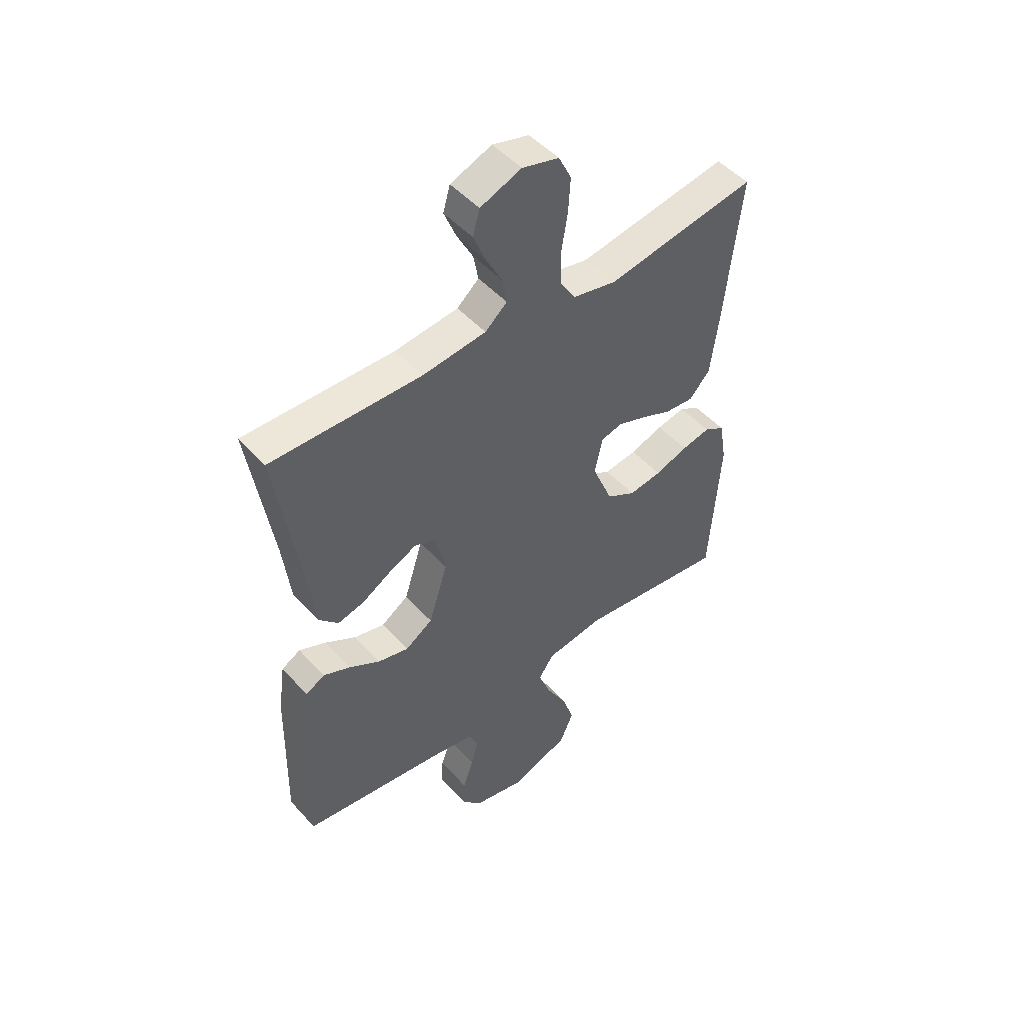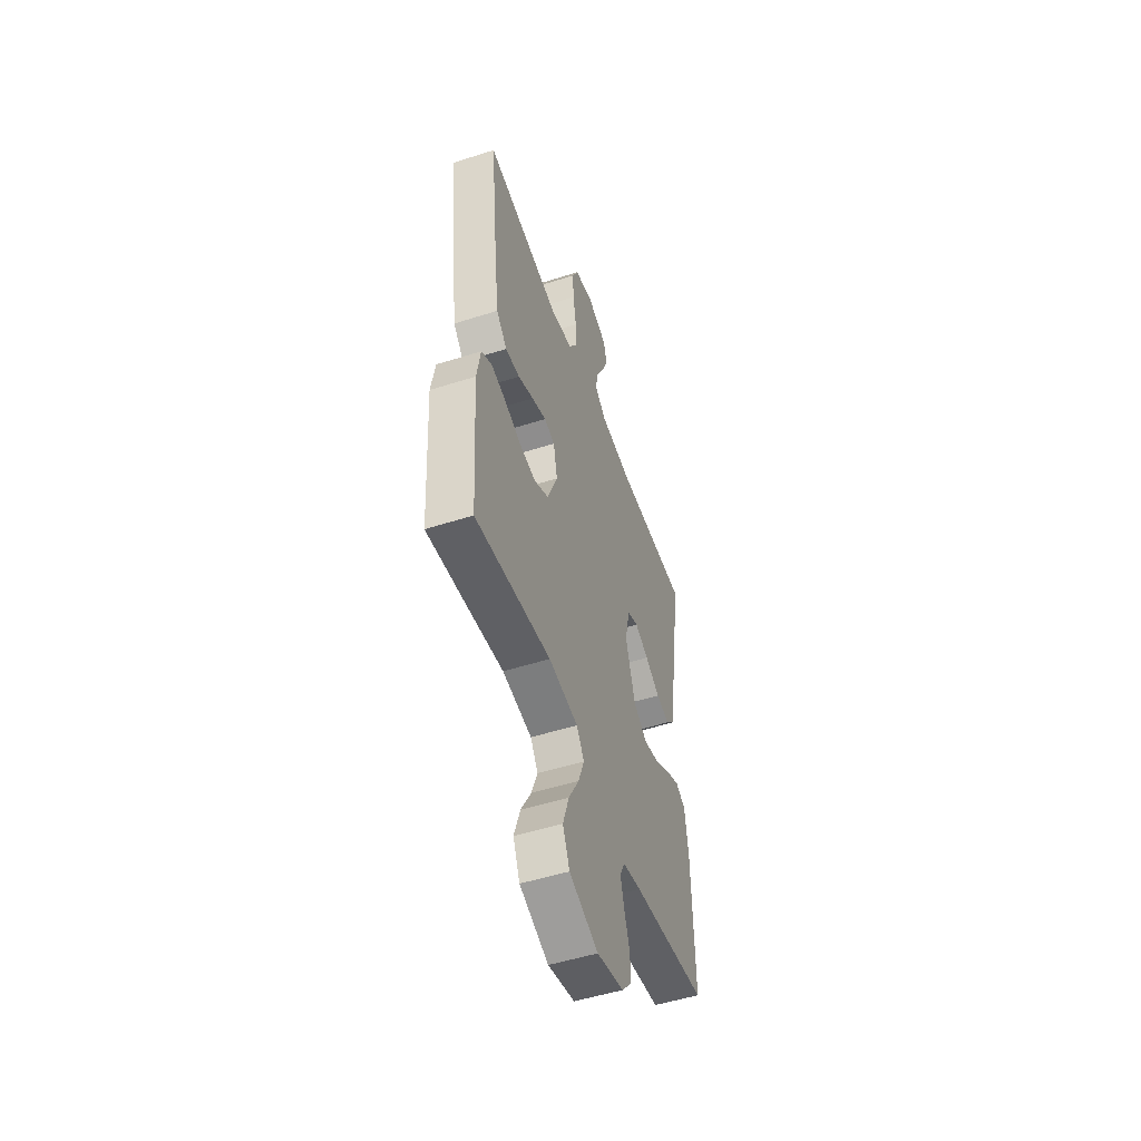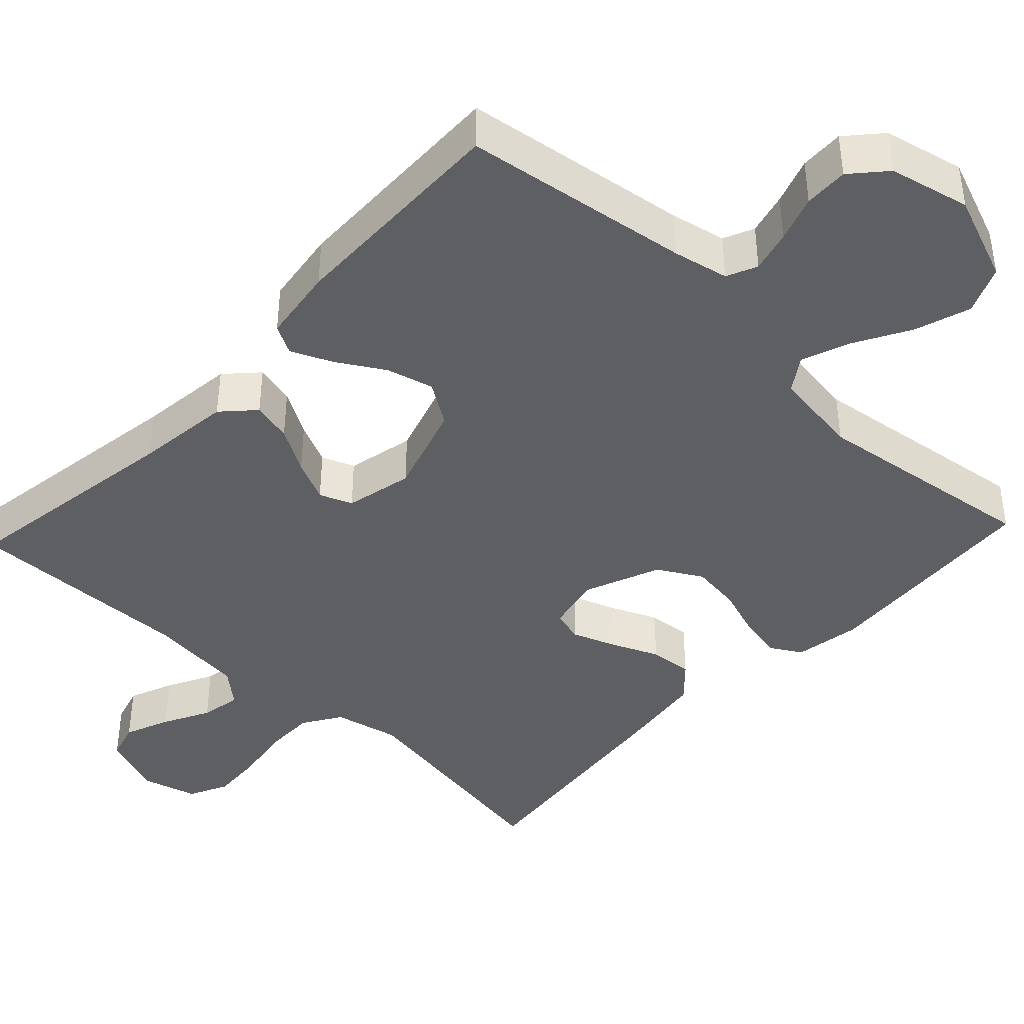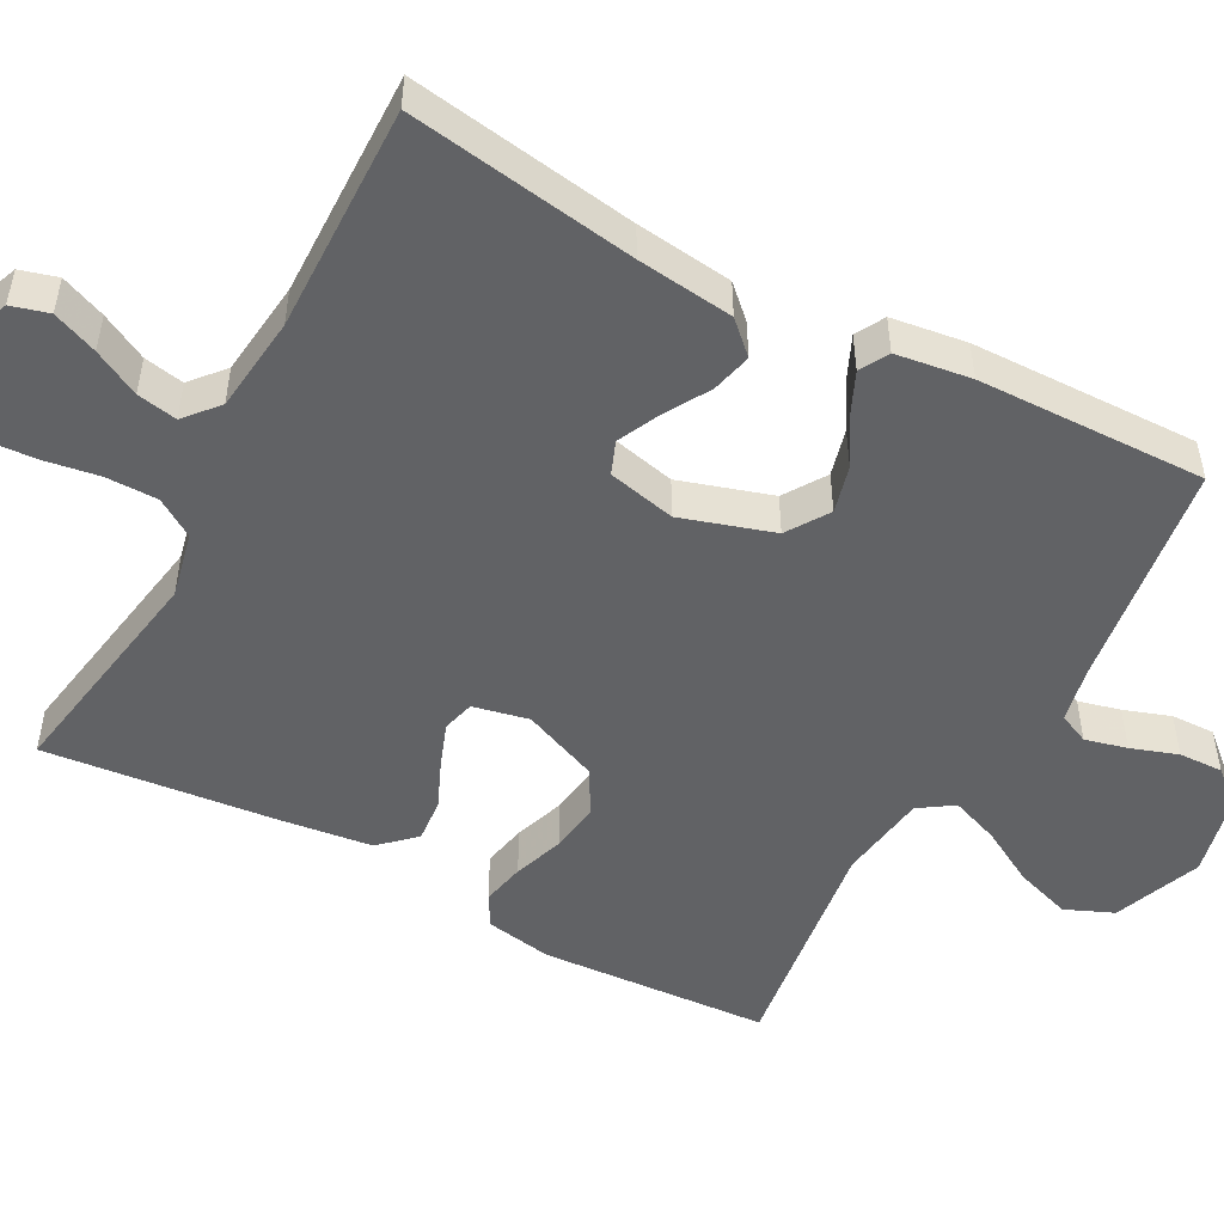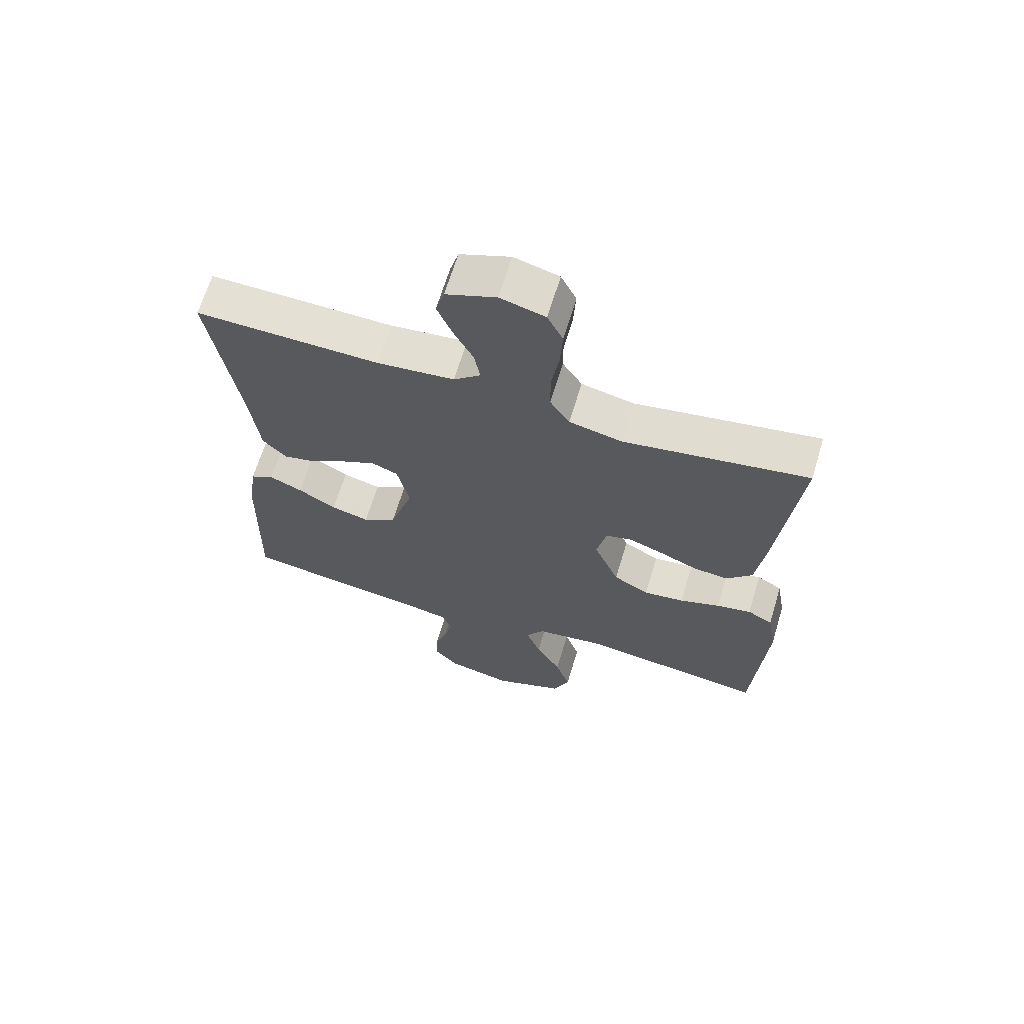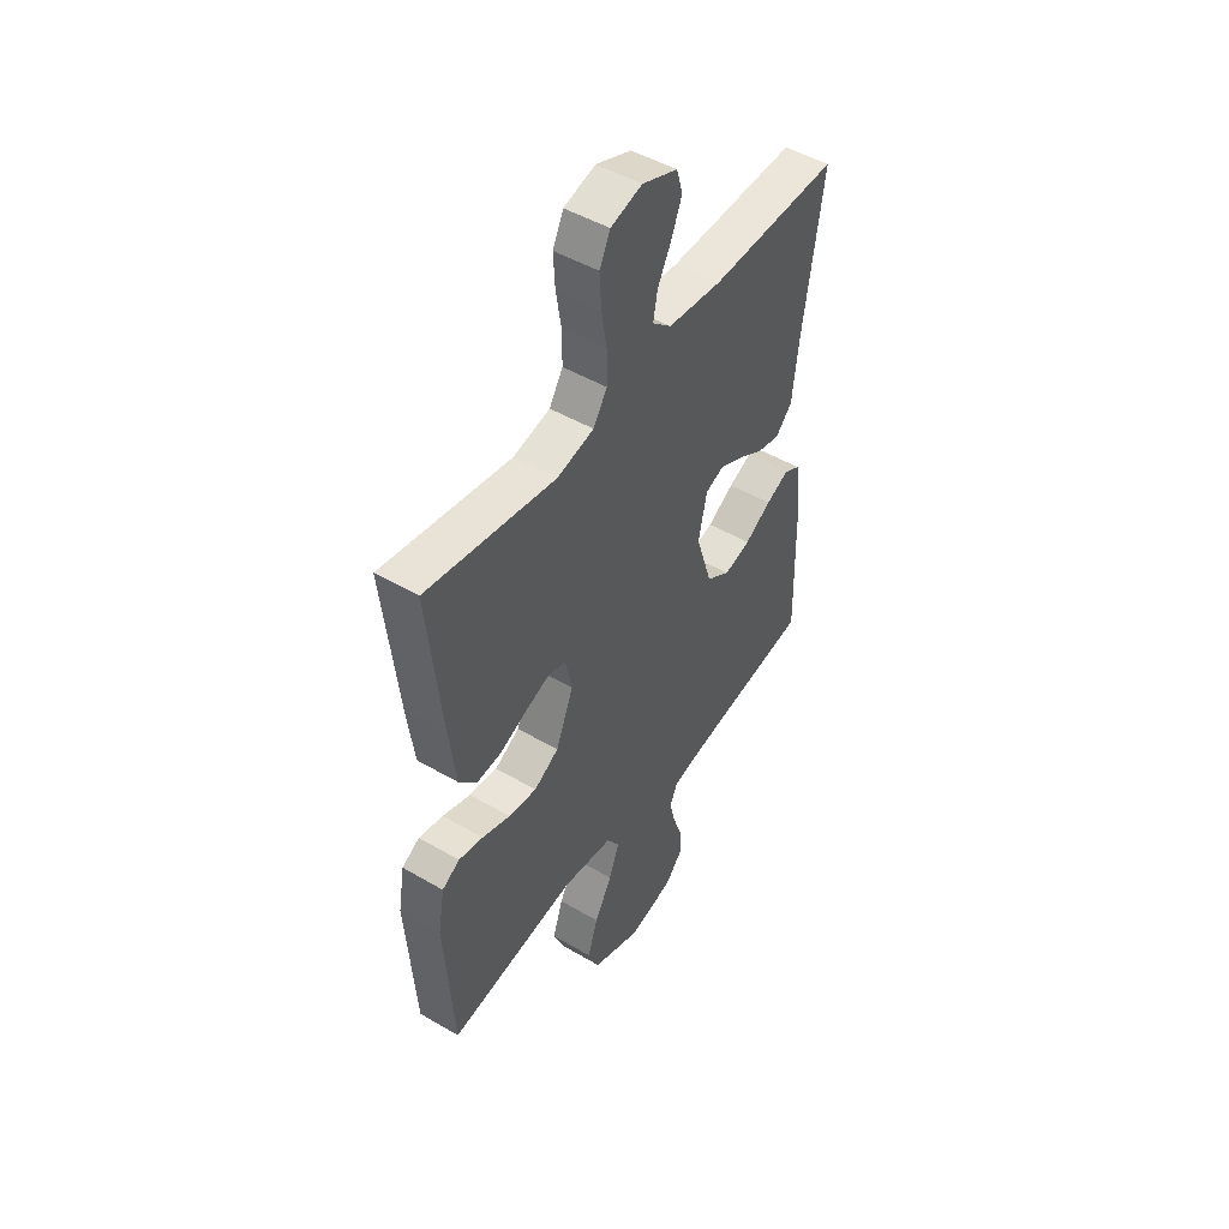
<metadata>
{"format":"obj","ext":"obj","renderer":"f3d","projection":"perspective","resolution":1024,"background":"white","views":[{"elev":49.3,"azim":139.9,"up":"+Z"},{"elev":-51.5,"azim":-70.9,"up":"+Z"},{"elev":-41.6,"azim":136.8,"up":"+Y"},{"elev":-50.6,"azim":61.7,"up":"+Y"},{"elev":66.0,"azim":-163.2,"up":"+Z"},{"elev":48.5,"azim":-56.9,"up":"+Z"}]}
</metadata>
<code>
v -0.5 0.07 0.5
v -0.2 0.07 0.45
v -0.114 0.07 0.469
v -0.082 0.07 0.519
v -0.082 0.07 0.587
v -0.094 0.07 0.661
v -0.098 0.07 0.729
v -0.073 0.07 0.78
v 0 0.07 0.8
v 0.082 0.07 0.768
v 0.096 0.07 0.719
v 0.072 0.07 0.66
v 0.04 0.07 0.599
v 0.03 0.07 0.546
v 0.074 0.07 0.508
v 0.2 0.07 0.494
v 0.5 0.07 0.5
v 0.454 0.07 0.2
v 0.439 0.07 0.073
v 0.4 0.07 0.032
v 0.347 0.07 0.045
v 0.288 0.07 0.08
v 0.233 0.07 0.106
v 0.19 0.07 0.089
v 0.17 0.07 0
v 0.208 0.07 -0.121
v 0.263 0.07 -0.157
v 0.325 0.07 -0.141
v 0.387 0.07 -0.104
v 0.441 0.07 -0.08
v 0.479 0.07 -0.101
v 0.493 0.07 -0.2
v 0.5 0.07 -0.5
v 0.2 0.07 -0.542
v 0.127 0.07 -0.557
v 0.109 0.07 -0.597
v 0.123 0.07 -0.652
v 0.144 0.07 -0.713
v 0.146 0.07 -0.771
v 0.106 0.07 -0.816
v 0 0.07 -0.84
v -0.115 0.07 -0.795
v -0.142 0.07 -0.732
v -0.118 0.07 -0.659
v -0.077 0.07 -0.586
v -0.053 0.07 -0.522
v -0.083 0.07 -0.477
v -0.2 0.07 -0.46
v -0.5 0.07 -0.5
v -0.52 0.07 -0.2
v -0.505 0.07 -0.113
v -0.464 0.07 -0.089
v -0.407 0.07 -0.101
v -0.341 0.07 -0.124
v -0.275 0.07 -0.133
v -0.217 0.07 -0.1
v -0.176 0.07 0
v -0.192 0.07 0.073
v -0.234 0.07 0.084
v -0.291 0.07 0.063
v -0.353 0.07 0.036
v -0.41 0.07 0.031
v -0.452 0.07 0.076
v -0.468 0.07 0.2
v -0.5 0 0.5
v -0.2 0 0.45
v -0.114 0 0.469
v -0.082 0 0.519
v -0.082 0 0.587
v -0.094 0 0.661
v -0.098 0 0.729
v -0.073 0 0.78
v 0 0 0.8
v 0.082 0 0.768
v 0.096 0 0.719
v 0.072 0 0.66
v 0.04 0 0.599
v 0.03 0 0.546
v 0.074 0 0.508
v 0.2 0 0.494
v 0.5 0 0.5
v 0.454 0 0.2
v 0.439 0 0.073
v 0.4 0 0.032
v 0.347 0 0.045
v 0.288 0 0.08
v 0.233 0 0.106
v 0.19 0 0.089
v 0.17 0 0
v 0.208 0 -0.121
v 0.263 0 -0.157
v 0.325 0 -0.141
v 0.387 0 -0.104
v 0.441 0 -0.08
v 0.479 0 -0.101
v 0.493 0 -0.2
v 0.5 0 -0.5
v 0.2 0 -0.542
v 0.127 0 -0.557
v 0.109 0 -0.597
v 0.123 0 -0.652
v 0.144 0 -0.713
v 0.146 0 -0.771
v 0.106 0 -0.816
v 0 0 -0.84
v -0.115 0 -0.795
v -0.142 0 -0.732
v -0.118 0 -0.659
v -0.077 0 -0.586
v -0.053 0 -0.522
v -0.083 0 -0.477
v -0.2 0 -0.46
v -0.5 0 -0.5
v -0.52 0 -0.2
v -0.505 0 -0.113
v -0.464 0 -0.089
v -0.407 0 -0.101
v -0.341 0 -0.124
v -0.275 0 -0.133
v -0.217 0 -0.1
v -0.176 0 0
v -0.192 0 0.073
v -0.234 0 0.084
v -0.291 0 0.063
v -0.353 0 0.036
v -0.41 0 0.031
v -0.452 0 0.076
v -0.468 0 0.2
f 64 1 2
f 63 64 2
f 62 63 2
f 61 62 2
f 60 61 2
f 59 60 2 3
f 58 59 3 4
f 57 58 4
f 52 53 54
f 51 52 54
f 50 51 54
f 49 50 54
f 48 49 54
f 47 48 54 55
f 46 47 55 56
f 43 44 45
f 42 43 45
f 41 42 45
f 40 41 45
f 39 40 45
f 38 39 45
f 37 38 45
f 36 37 45 46
f 46 56 57
f 36 46 57
f 35 36 57
f 32 33 34
f 31 32 34
f 30 31 34
f 29 30 34
f 28 29 34
f 27 28 34 35
f 20 21 22
f 19 20 22
f 18 19 22
f 18 22 23
f 17 18 23
f 16 17 23
f 15 16 23 24
f 11 12 13
f 10 11 13
f 9 10 13
f 8 9 13
f 7 8 13
f 6 7 13
f 5 6 13
f 4 5 13 14
f 15 24 25
f 14 15 25
f 4 14 25
f 57 4 25
f 35 57 25 26
f 26 27 35
f 66 65 128
f 66 128 127
f 66 127 126
f 66 126 125
f 66 125 124
f 67 66 124 123
f 68 67 123 122
f 68 122 121
f 118 117 116
f 118 116 115
f 118 115 114
f 118 114 113
f 118 113 112
f 119 118 112 111
f 120 119 111 110
f 109 108 107
f 109 107 106
f 109 106 105
f 109 105 104
f 109 104 103
f 109 103 102
f 109 102 101
f 110 109 101 100
f 121 120 110
f 121 110 100
f 121 100 99
f 98 97 96
f 98 96 95
f 98 95 94
f 98 94 93
f 98 93 92
f 99 98 92 91
f 86 85 84
f 86 84 83
f 86 83 82
f 87 86 82
f 87 82 81
f 87 81 80
f 88 87 80 79
f 77 76 75
f 77 75 74
f 77 74 73
f 77 73 72
f 77 72 71
f 77 71 70
f 77 70 69
f 78 77 69 68
f 89 88 79
f 89 79 78
f 89 78 68
f 89 68 121
f 90 89 121 99
f 99 91 90
f 1 65 66 2
f 2 66 67 3
f 3 67 68 4
f 4 68 69 5
f 5 69 70 6
f 6 70 71 7
f 7 71 72 8
f 8 72 73 9
f 9 73 74 10
f 10 74 75 11
f 11 75 76 12
f 12 76 77 13
f 13 77 78 14
f 14 78 79 15
f 15 79 80 16
f 16 80 81 17
f 17 81 82 18
f 18 82 83 19
f 19 83 84 20
f 20 84 85 21
f 21 85 86 22
f 22 86 87 23
f 23 87 88 24
f 24 88 89 25
f 25 89 90 26
f 26 90 91 27
f 27 91 92 28
f 28 92 93 29
f 29 93 94 30
f 30 94 95 31
f 31 95 96 32
f 32 96 97 33
f 33 97 98 34
f 34 98 99 35
f 35 99 100 36
f 36 100 101 37
f 37 101 102 38
f 38 102 103 39
f 39 103 104 40
f 40 104 105 41
f 41 105 106 42
f 42 106 107 43
f 43 107 108 44
f 44 108 109 45
f 45 109 110 46
f 46 110 111 47
f 47 111 112 48
f 48 112 113 49
f 49 113 114 50
f 50 114 115 51
f 51 115 116 52
f 52 116 117 53
f 53 117 118 54
f 54 118 119 55
f 55 119 120 56
f 56 120 121 57
f 57 121 122 58
f 58 122 123 59
f 59 123 124 60
f 60 124 125 61
f 61 125 126 62
f 62 126 127 63
f 63 127 128 64
f 64 128 65 1

</code>
